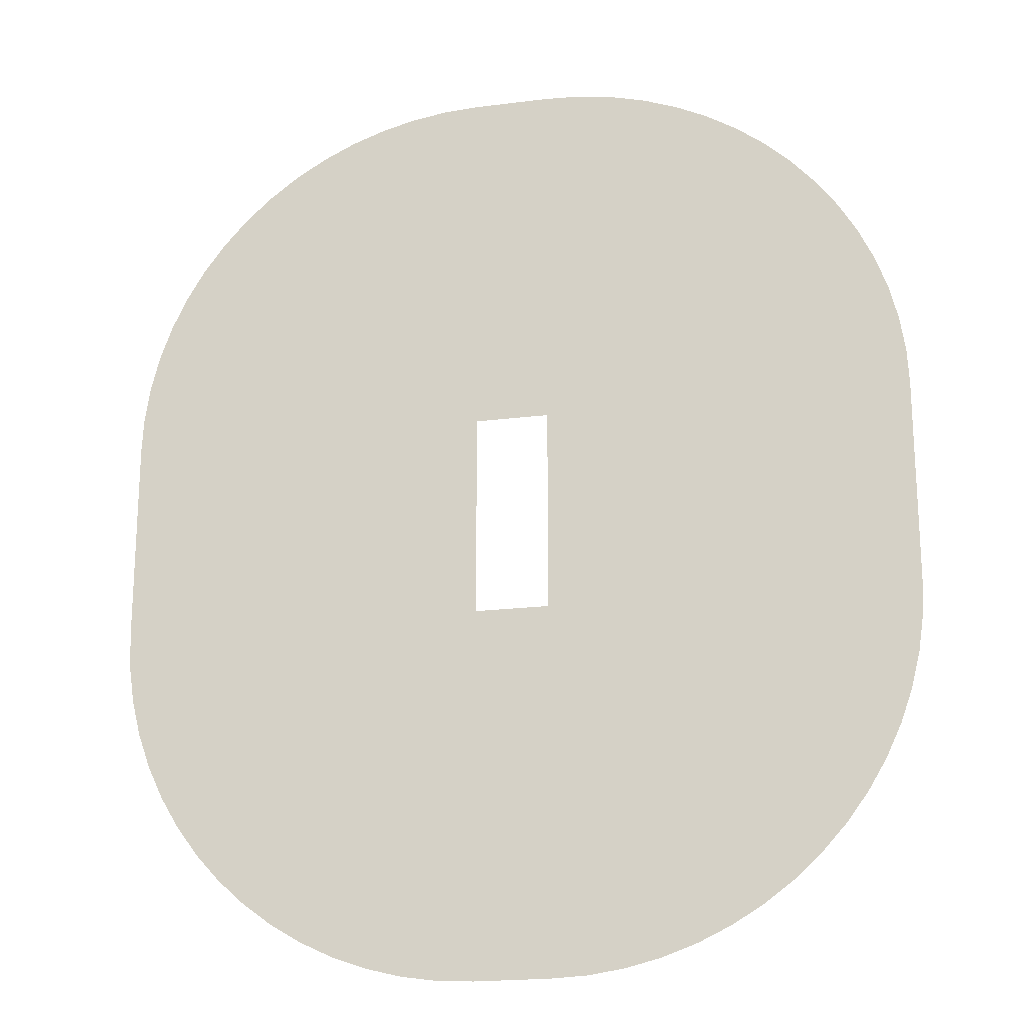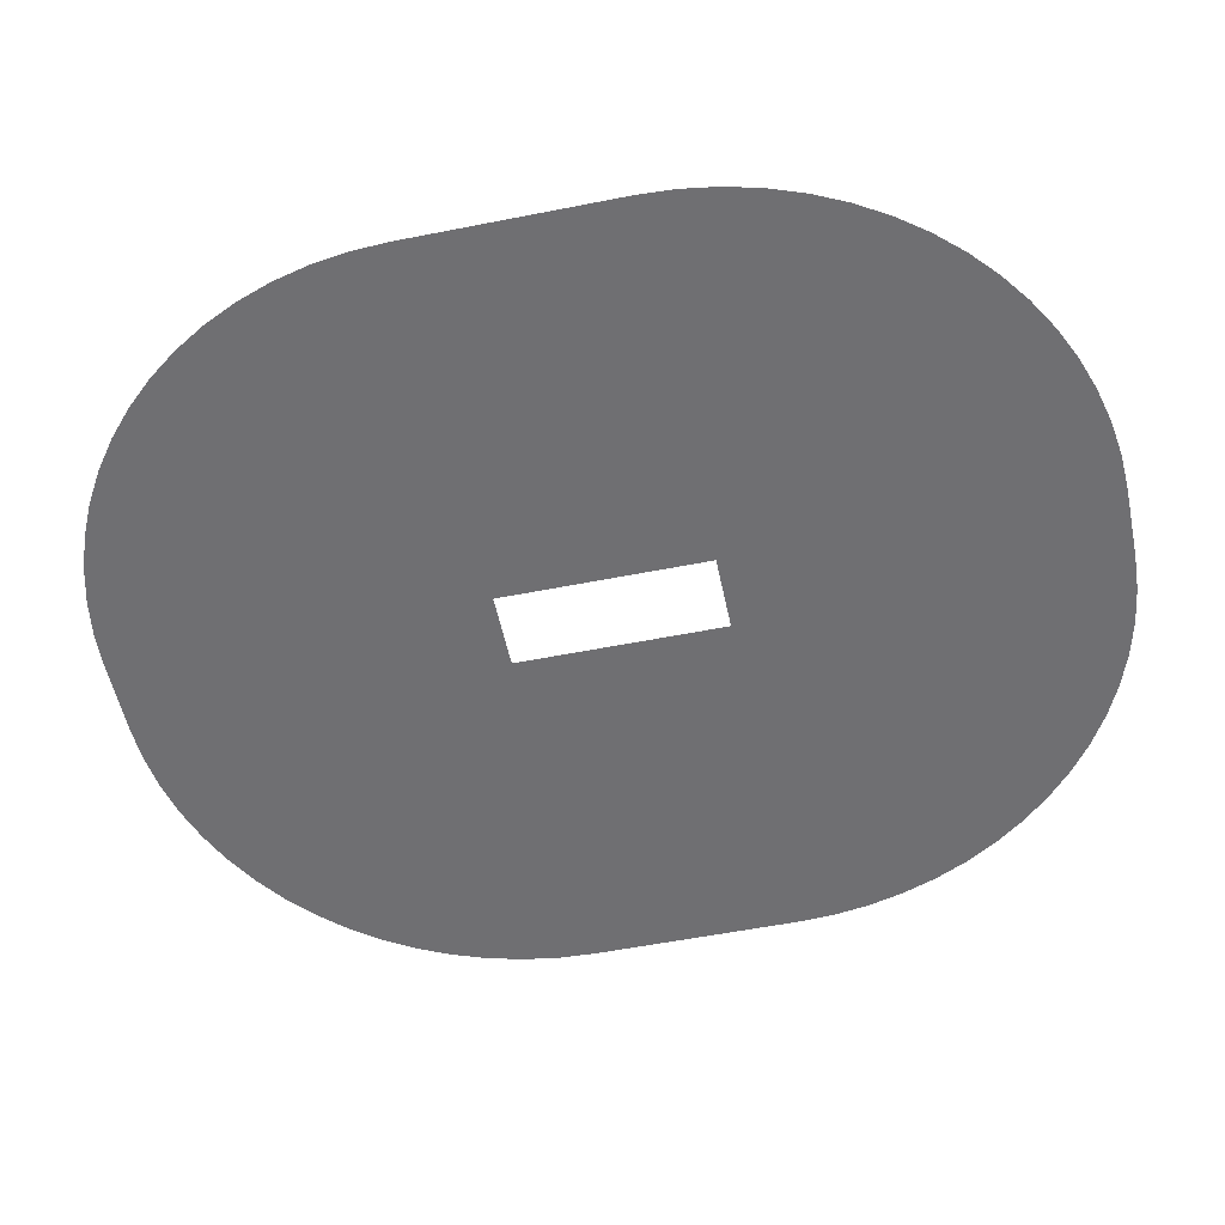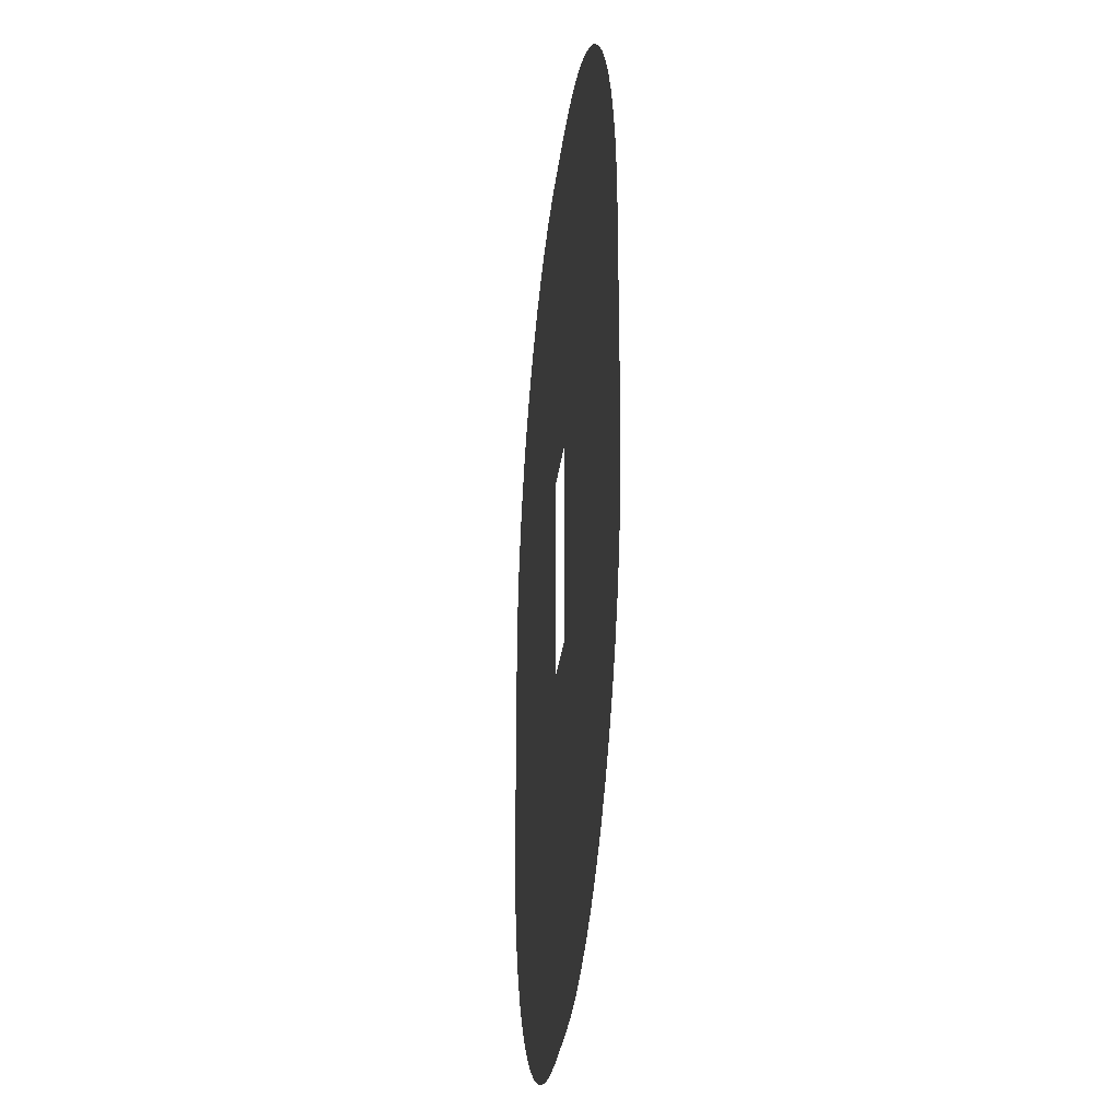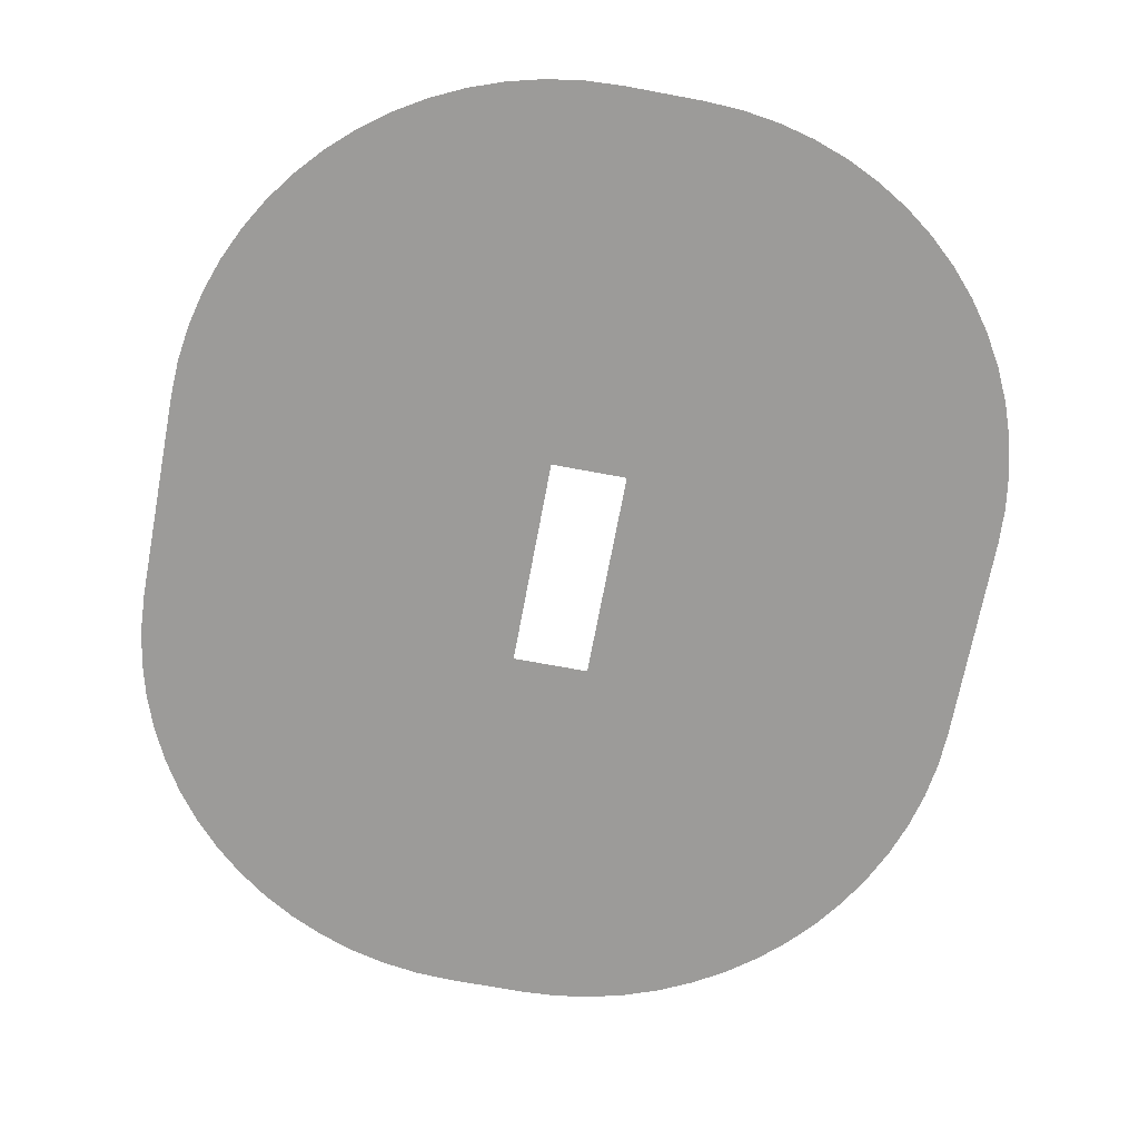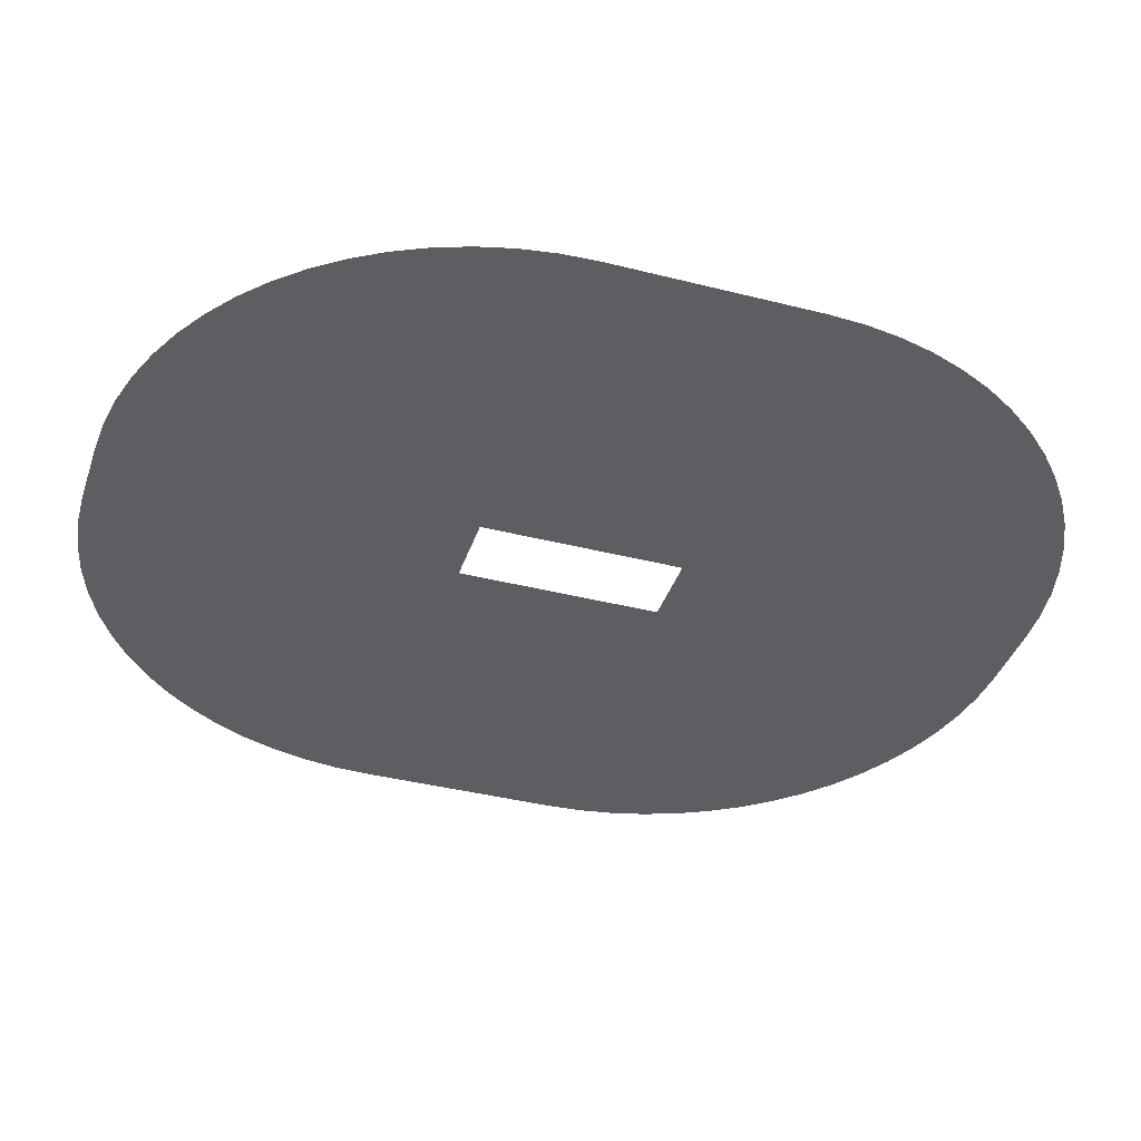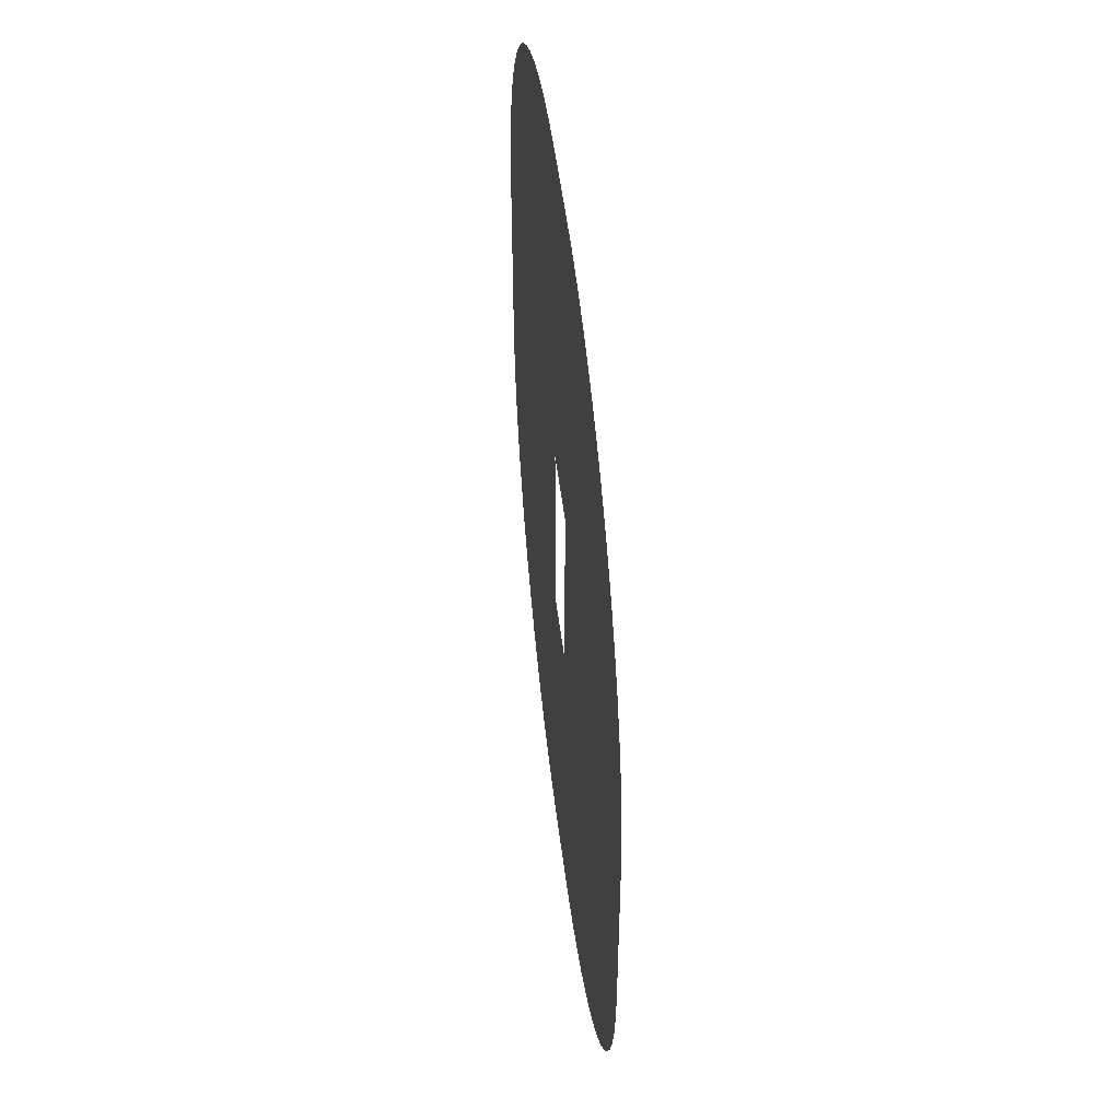
<metadata>
{"format":"obj","ext":"obj","renderer":"f3d","projection":"perspective","resolution":1024,"background":"white","views":[{"elev":-20.1,"azim":13.2,"up":"+Z"},{"elev":-54.7,"azim":-78.1,"up":"+Y"},{"elev":-29.5,"azim":83.4,"up":"+Z"},{"elev":-69.7,"azim":-10.6,"up":"+Y"},{"elev":-38.6,"azim":72.2,"up":"+Y"},{"elev":50.8,"azim":83.1,"up":"+Z"}]}
</metadata>
<code>
o range4full_Circle.064
v -4.596 0 -29.45
v -6.84 0 -29.12
v -9.041 0 -28.57
v -11.18 0 -27.8
v -13.23 0 -26.83
v -15.17 0 -25.67
v -17 0 -24.31
v -18.68 0 -22.79
v -20.2 0 -21.11
v -21.55 0 -19.29
v -22.72 0 -17.34
v -23.69 0 -15.29
v -24.45 0 -13.15
v -25 0 -10.95
v -25.34 0 -8.709
v -25.45 0 -6.443
v 2.33 0 29.56
v 4.596 0 29.45
v 6.84 0 29.12
v 9.041 0 28.57
v 11.18 0 27.8
v 13.23 0 26.83
v 15.17 0 25.67
v 17 0 24.31
v 18.68 0 22.79
v 20.2 0 21.11
v 21.55 0 19.29
v 22.72 0 17.34
v 23.69 0 15.29
v 24.45 0 13.15
v 25 0 10.95
v 25.34 0 8.709
v 25.45 0 6.443
v -25.45 0 6.443
v -25.34 0 8.709
v -25 0 10.95
v -24.45 0 13.15
v -23.69 0 15.29
v -22.72 0 17.34
v -21.55 0 19.29
v -20.2 0 21.11
v -18.68 0 22.79
v -17 0 24.31
v -15.17 0 25.67
v -13.23 0 26.83
v -11.18 0 27.8
v -9.041 0 28.57
v -6.84 0 29.12
v -4.596 0 29.45
v -2.33 0 29.56
v 25.45 0 -6.443
v 25.34 0 -8.709
v 25 0 -10.95
v 24.45 0 -13.15
v 23.69 0 -15.29
v 22.72 0 -17.34
v 21.55 0 -19.29
v 20.2 0 -21.11
v 18.68 0 -22.79
v 17 0 -24.31
v 15.17 0 -25.67
v 13.23 0 -26.83
v 11.18 0 -27.8
v 9.041 0 -28.57
v 6.84 0 -29.12
v 4.596 0 -29.45
v -2.33 -0 -6.443
v 2.33 0 -6.443
v 2.33 0 6.443
v -2.33 0 6.443
v 2.33 0 -29.56
v -2.33 0 -29.56
f 49 50 70
f 70 16 34
f 15 16 67
f 67 71 72
f 66 71 68
f 51 69 33
f 32 33 69
f 17 70 50
f 70 34 35
f 35 36 70
f 36 37 70
f 37 38 70
f 38 39 70
f 39 40 70
f 40 41 70
f 41 42 70
f 42 43 70
f 43 44 70
f 44 45 70
f 45 46 70
f 46 47 70
f 47 48 70
f 48 49 70
f 70 67 16
f 72 1 67
f 1 2 67
f 2 3 67
f 3 4 67
f 4 5 67
f 5 6 67
f 6 7 67
f 7 8 67
f 8 9 67
f 9 10 67
f 10 11 67
f 11 12 67
f 12 13 67
f 13 14 67
f 14 15 67
f 67 68 71
f 51 52 68
f 52 53 68
f 53 54 68
f 54 55 68
f 55 56 68
f 56 57 68
f 57 58 68
f 58 59 68
f 59 60 68
f 60 61 68
f 61 62 68
f 62 63 68
f 63 64 68
f 64 65 68
f 65 66 68
f 51 68 69
f 69 17 18
f 18 19 69
f 19 20 69
f 20 21 69
f 21 22 69
f 22 23 69
f 23 24 69
f 24 25 69
f 25 26 69
f 26 27 69
f 27 28 69
f 28 29 69
f 29 30 69
f 30 31 69
f 31 32 69
f 17 69 70

</code>
